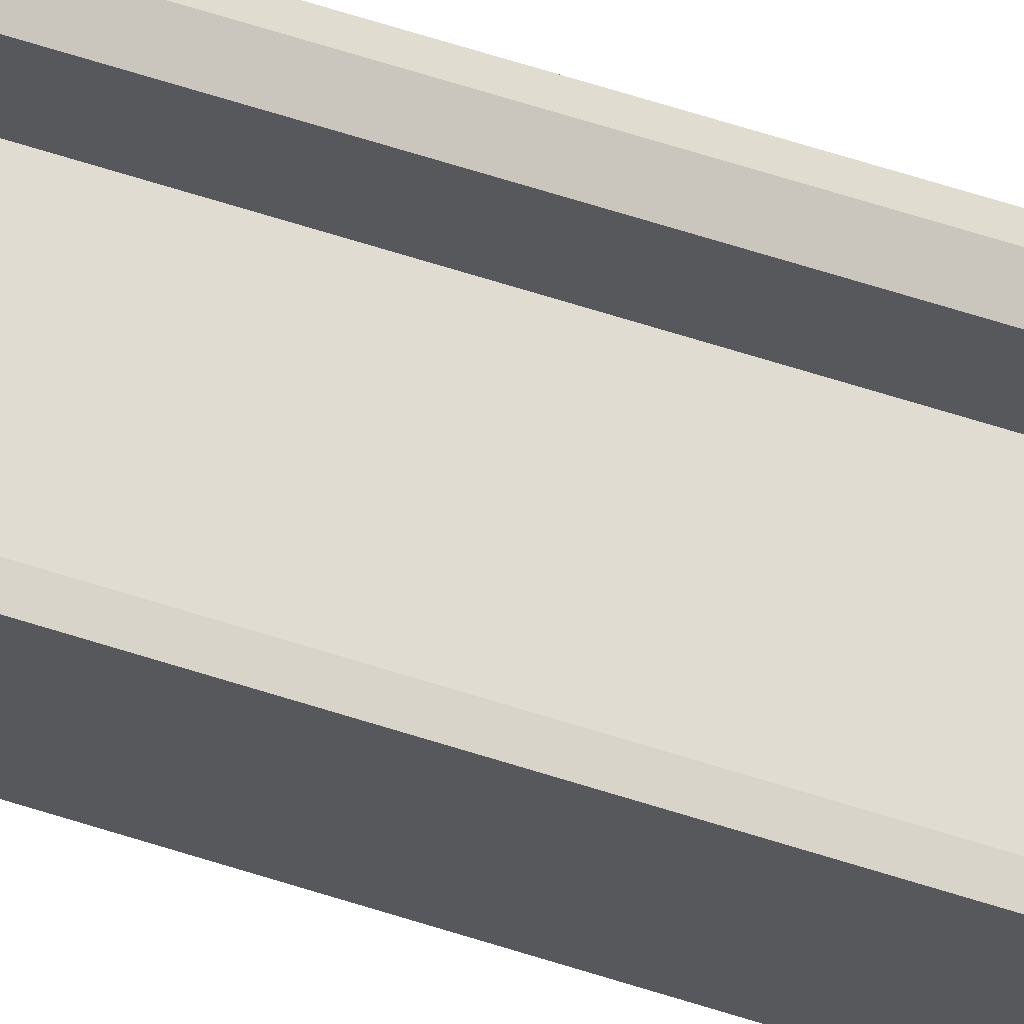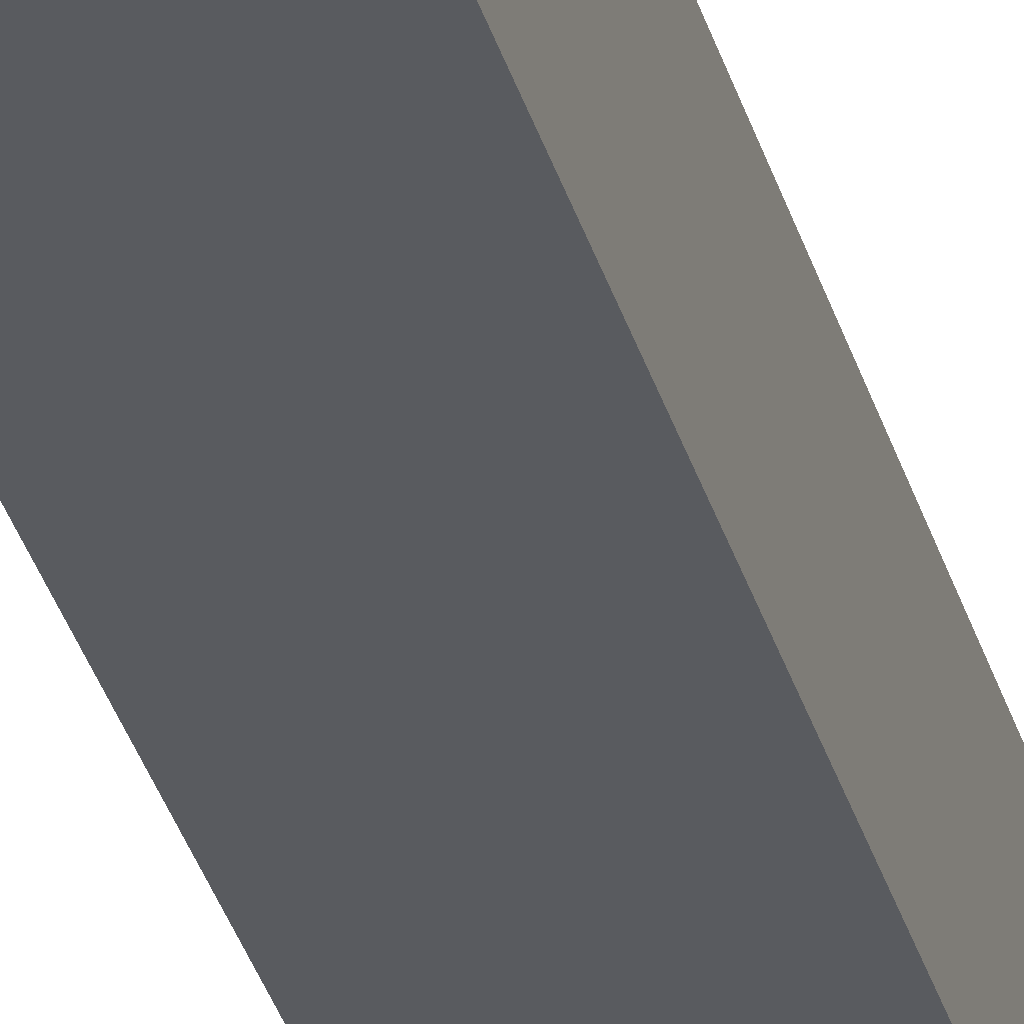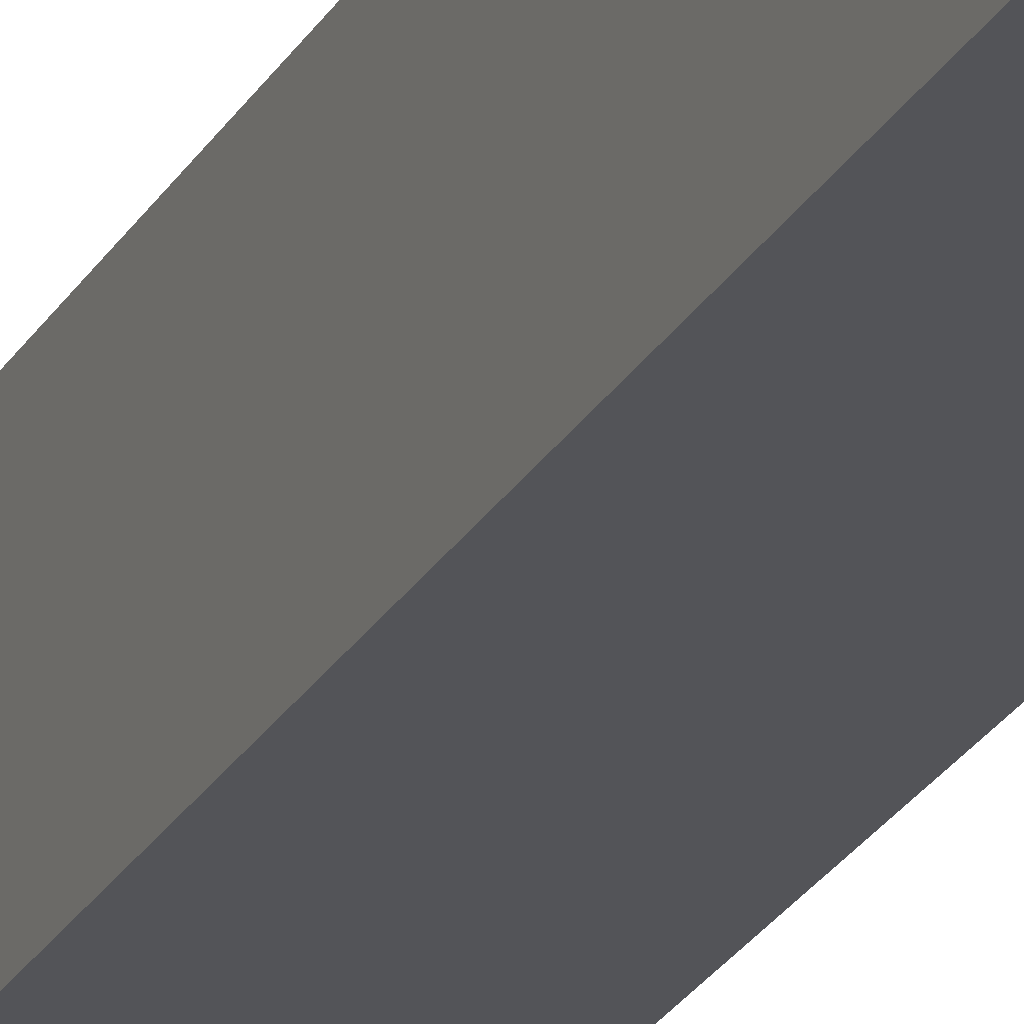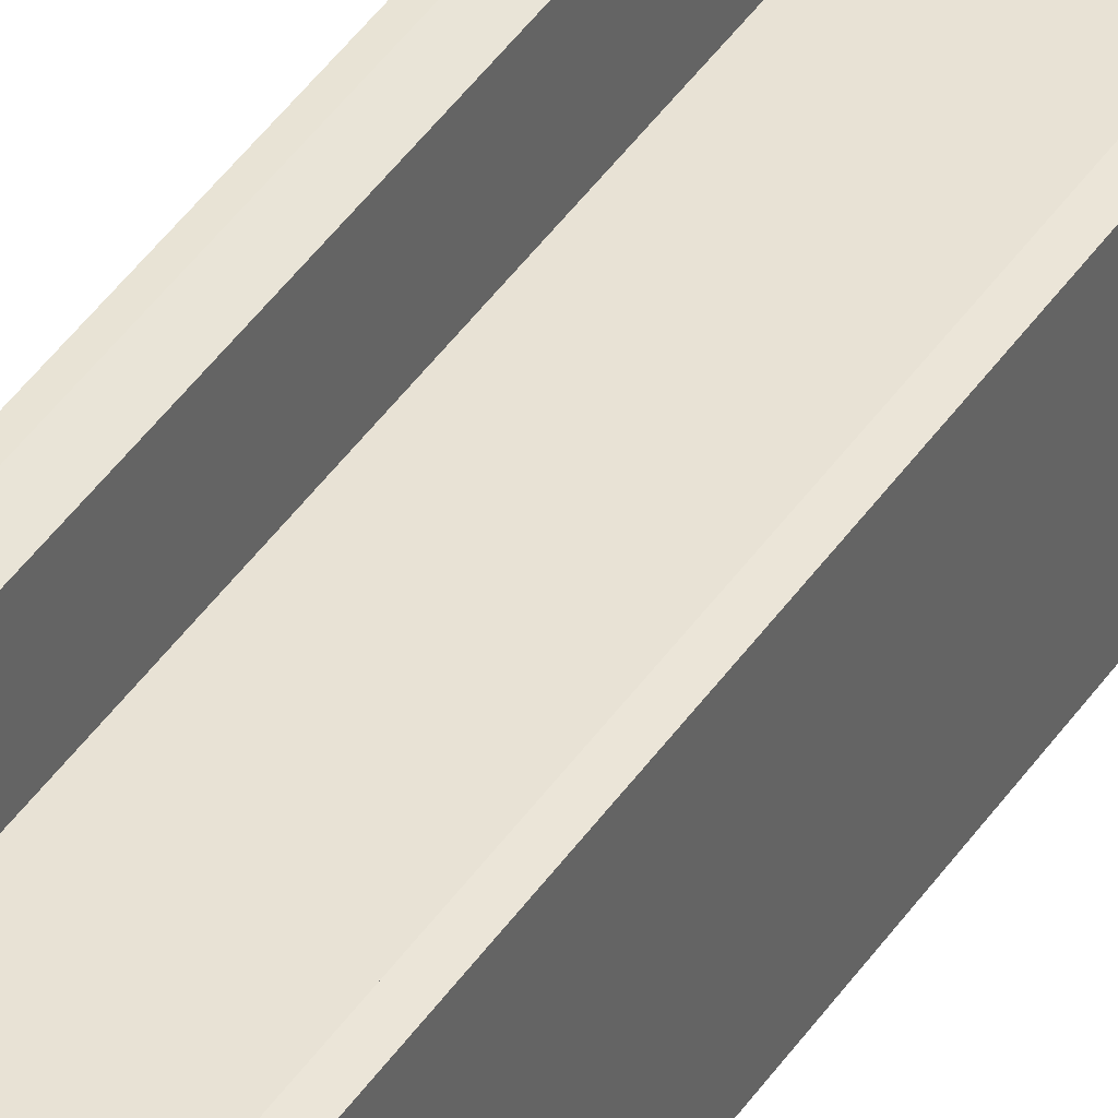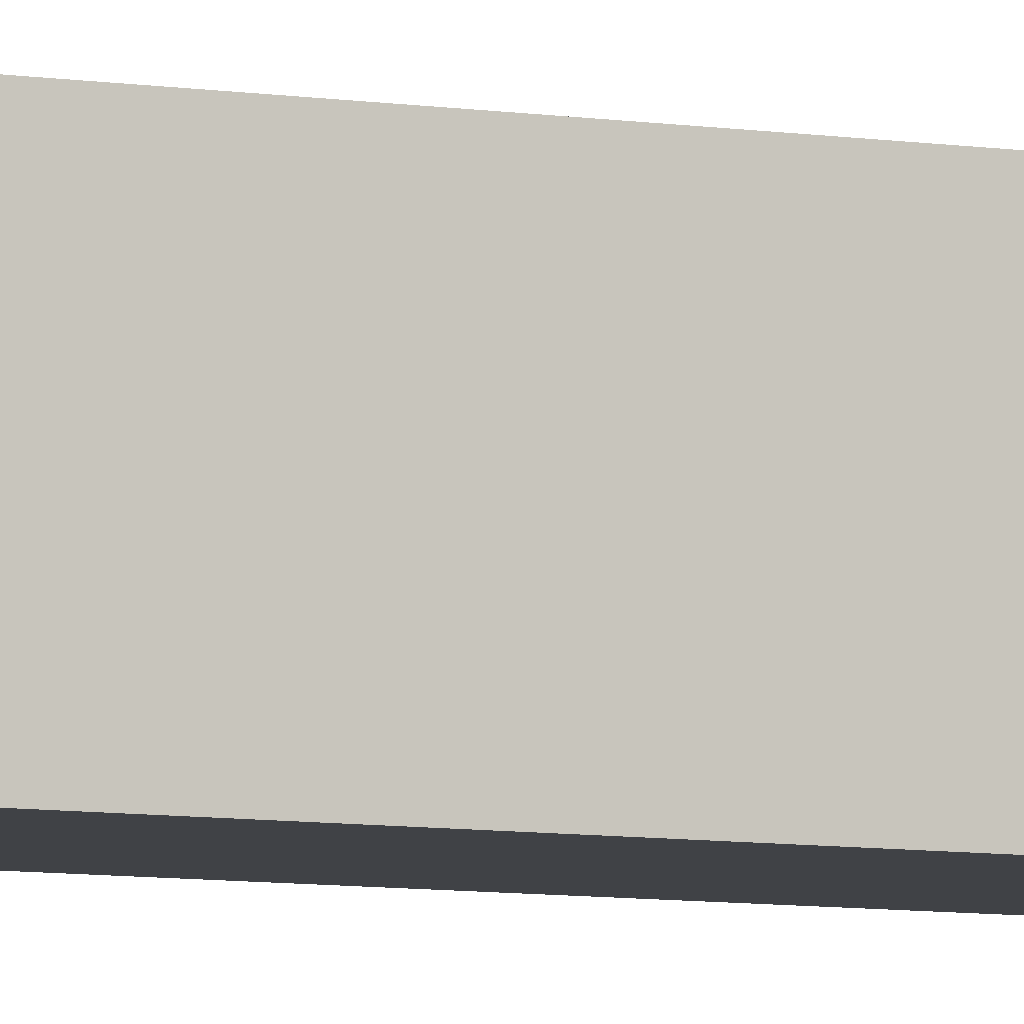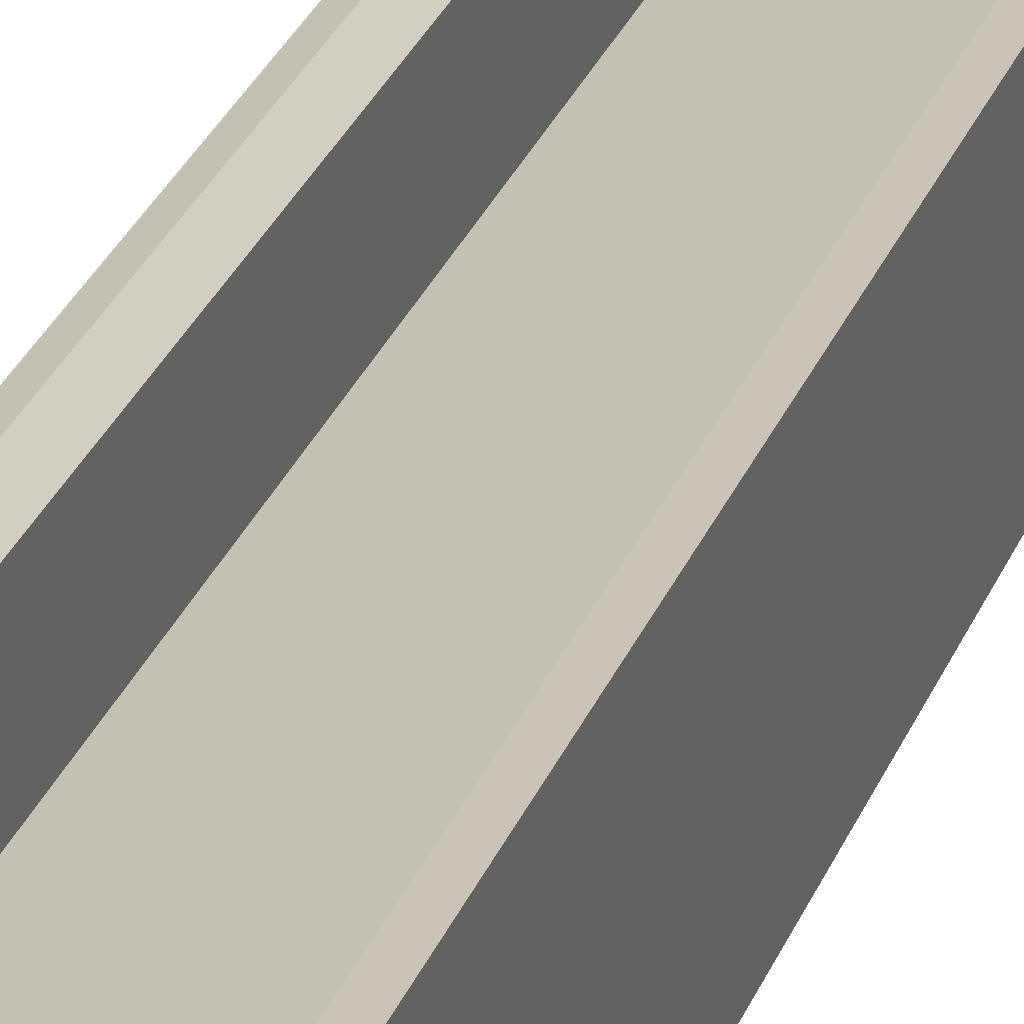
<metadata>
{"format":"obj","ext":"obj","renderer":"f3d","projection":"perspective","resolution":1024,"background":"white","views":[{"elev":69.2,"azim":-72.7,"up":"+Y"},{"elev":-32.6,"azim":-165.3,"up":"+Y"},{"elev":-23.5,"azim":157.8,"up":"+Y"},{"elev":40.7,"azim":-149.8,"up":"+Y"},{"elev":-6.2,"azim":61.5,"up":"+Y"},{"elev":18.2,"azim":-167.7,"up":"+Y"}]}
</metadata>
<code>
o Cube_Cube.001
v -0.4955 -0.4955 5.4
v -0.4955 0.3505 5.4
v -0.4955 -0.4955 -5.4
v -0.4955 0.3505 -5.4
v 0.4955 -0.4955 5.4
v 0.4955 0.5744 5.4
v 0.4955 -0.4955 -5.4
v 0.4955 0.5744 -5.4
v 0.3489 -0.4955 -5.4
v 0.4356 0.574 -5.4
v 0.3489 -0.4955 5.4
v 0.4356 0.574 5.4
v -0.411 0.359 5.267
v -0.411 0.359 -5.267
v 0.3237 0.5367 5.267
v 0.3237 0.5367 -5.267
v -0.411 0.1148 5.267
v -0.411 0.1148 -5.267
v 0.3237 0.1148 5.267
v 0.3237 0.1148 -5.267
f 1 2 4 3
f 9 10 8 7
f 7 8 6 5
f 11 12 2 1
f 9 7 5 11
f 12 10 16 15
f 8 10 12 6
f 3 9 11 1
f 5 6 12 11
f 3 4 10 9
f 4 2 13 14
f 10 4 14 16
f 2 12 15 13
f 14 13 17 18
f 20 18 17 19
f 15 16 20 19
f 13 15 19 17
f 16 14 18 20

</code>
